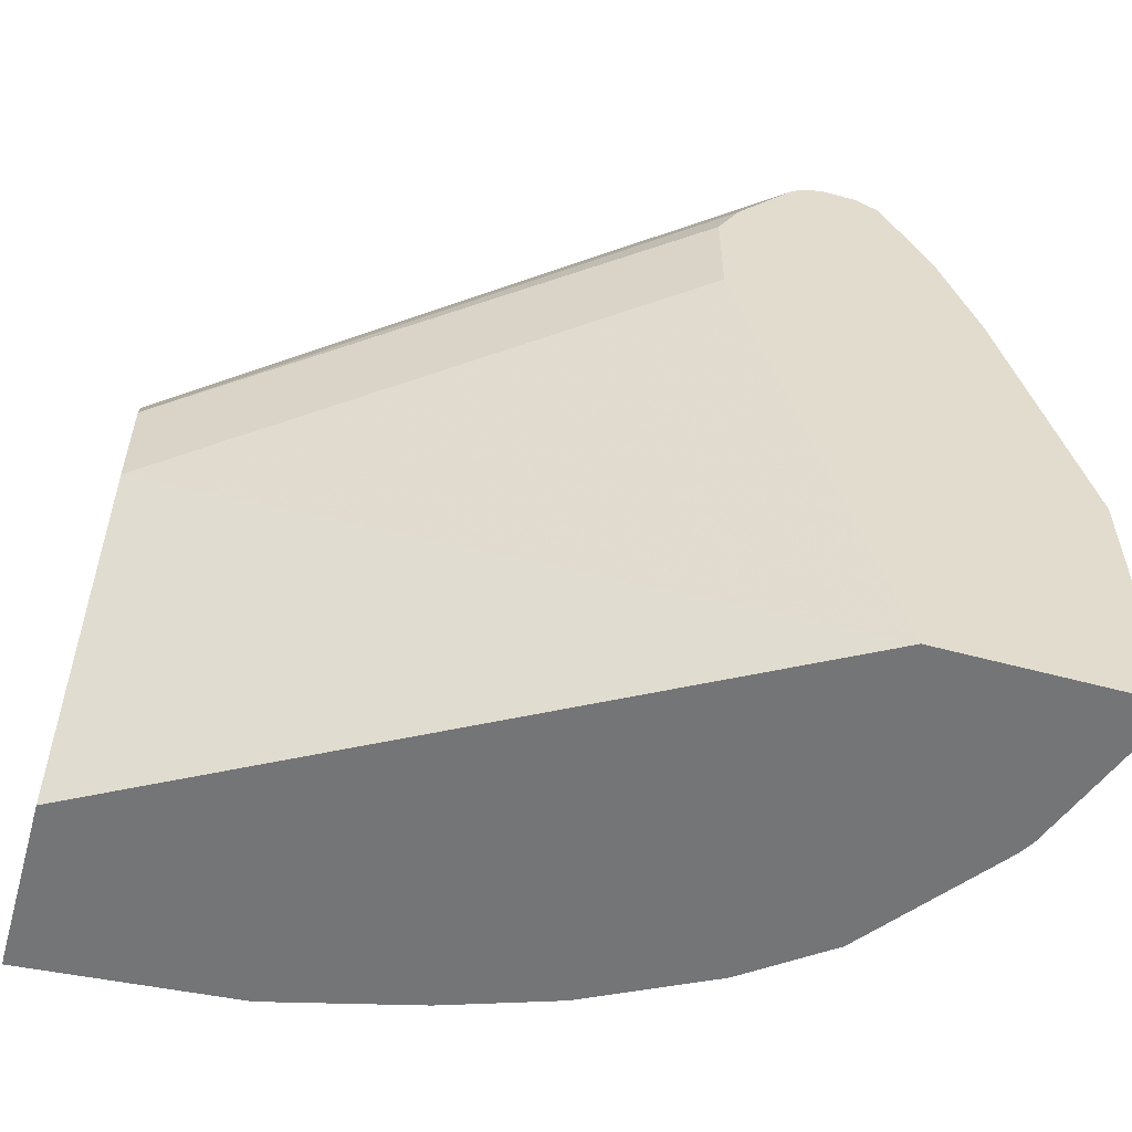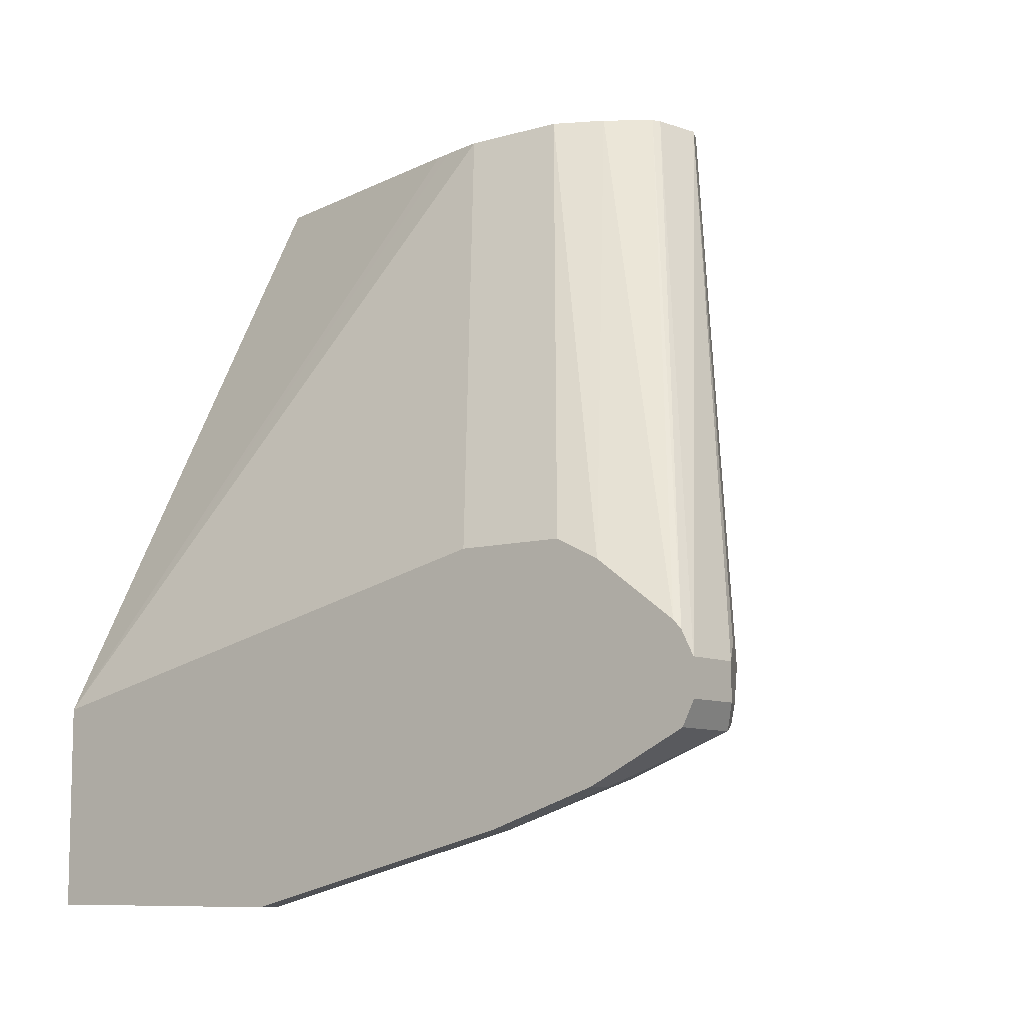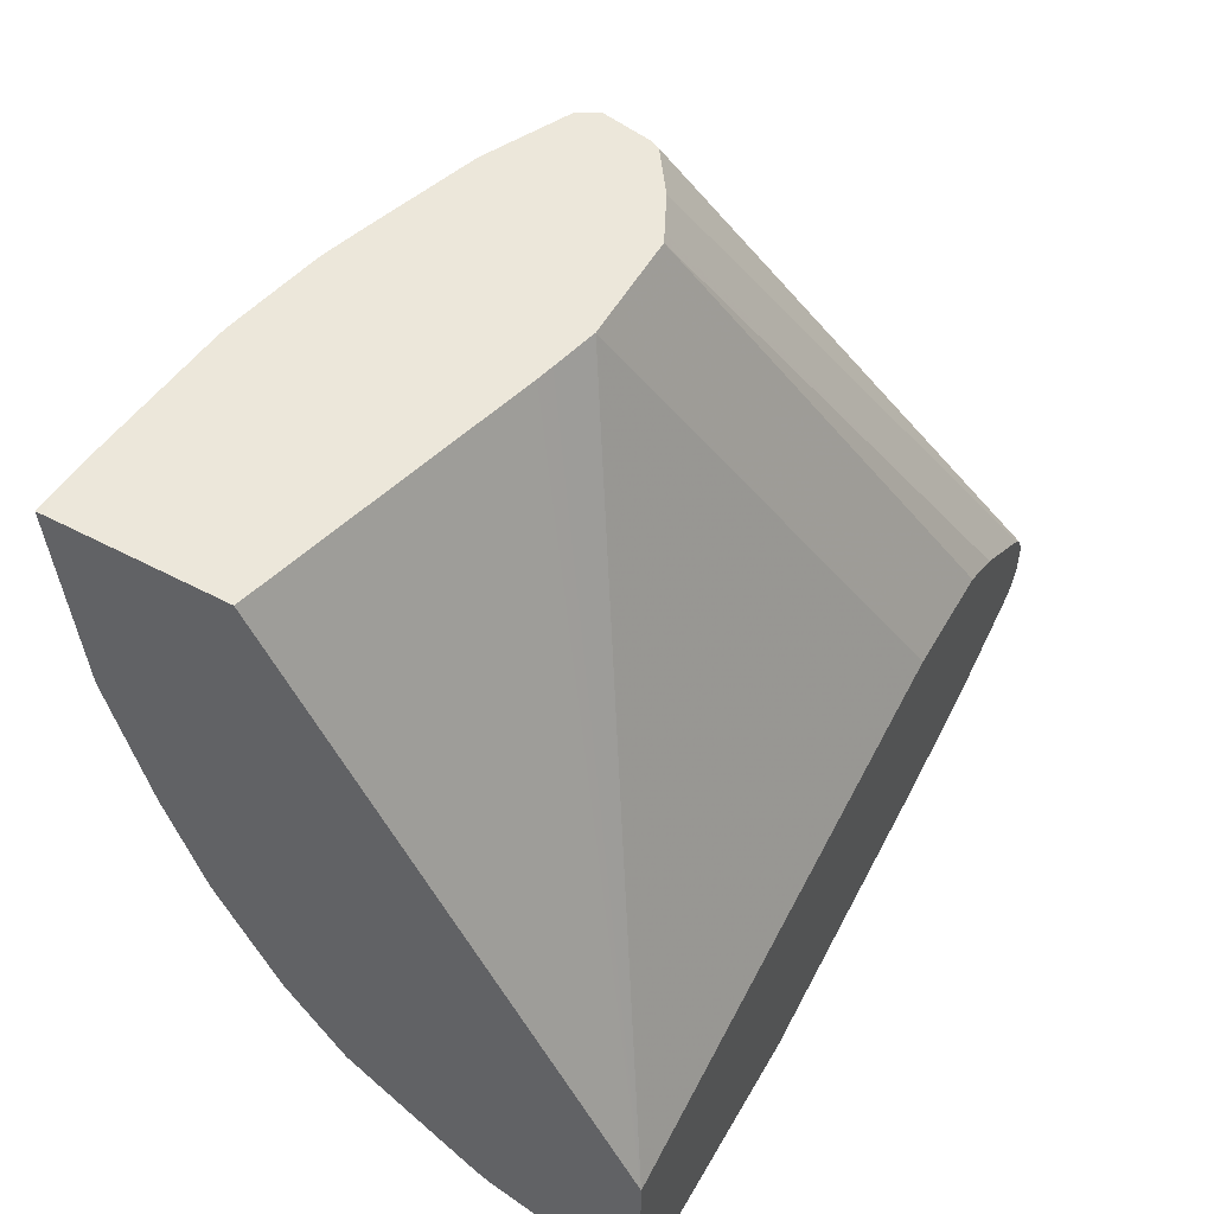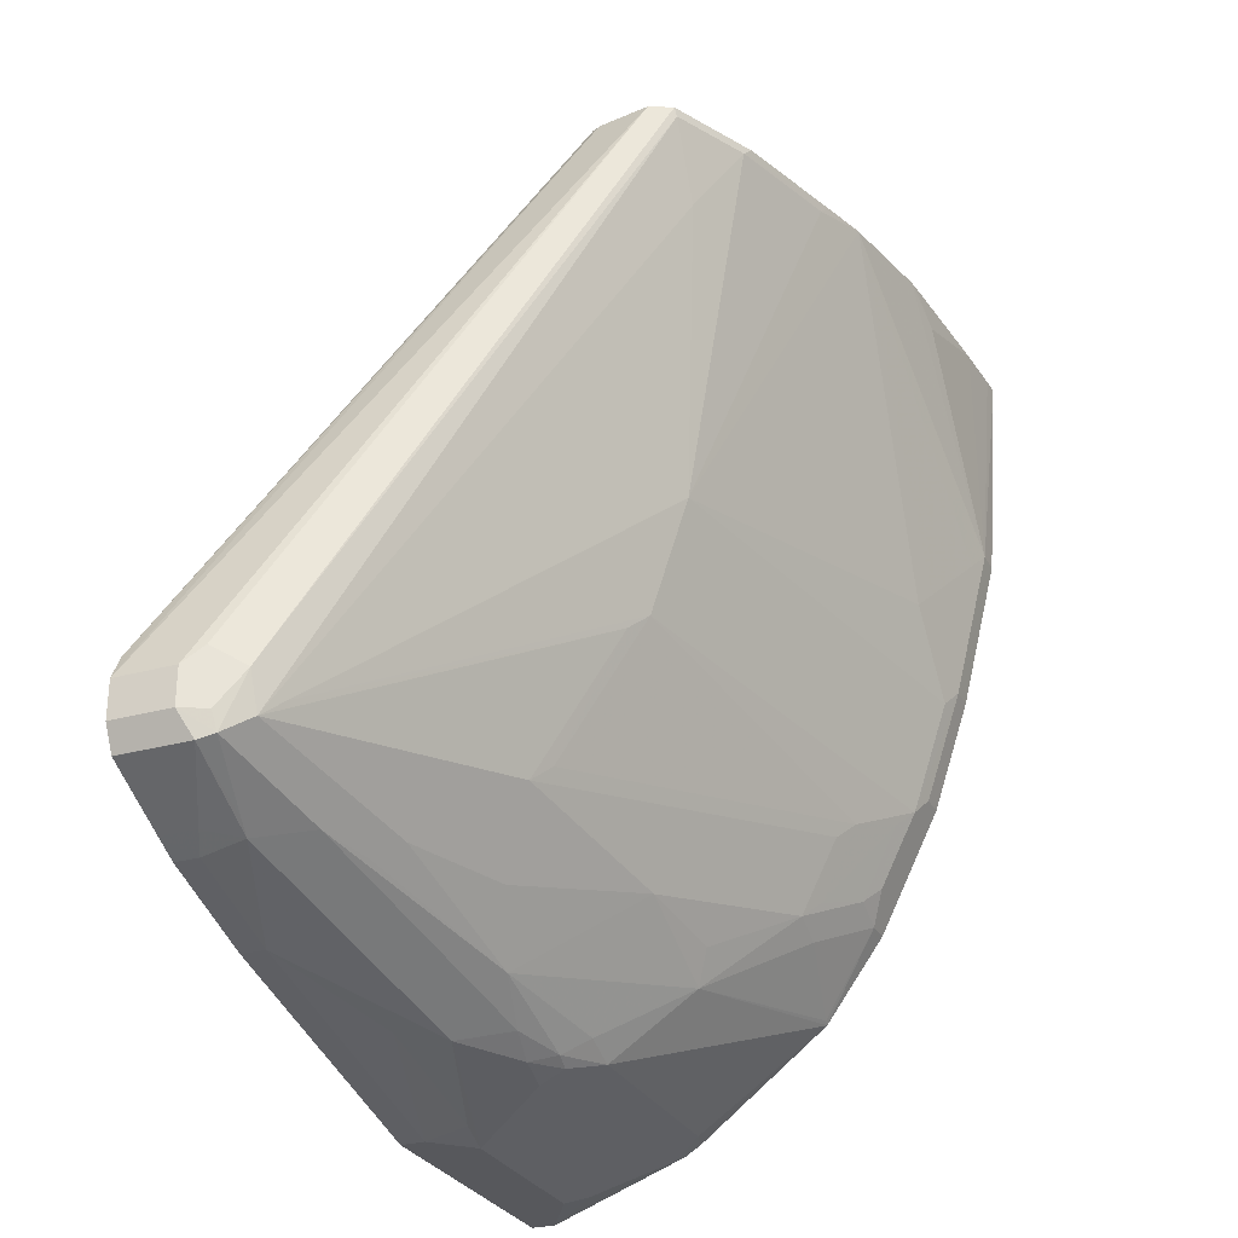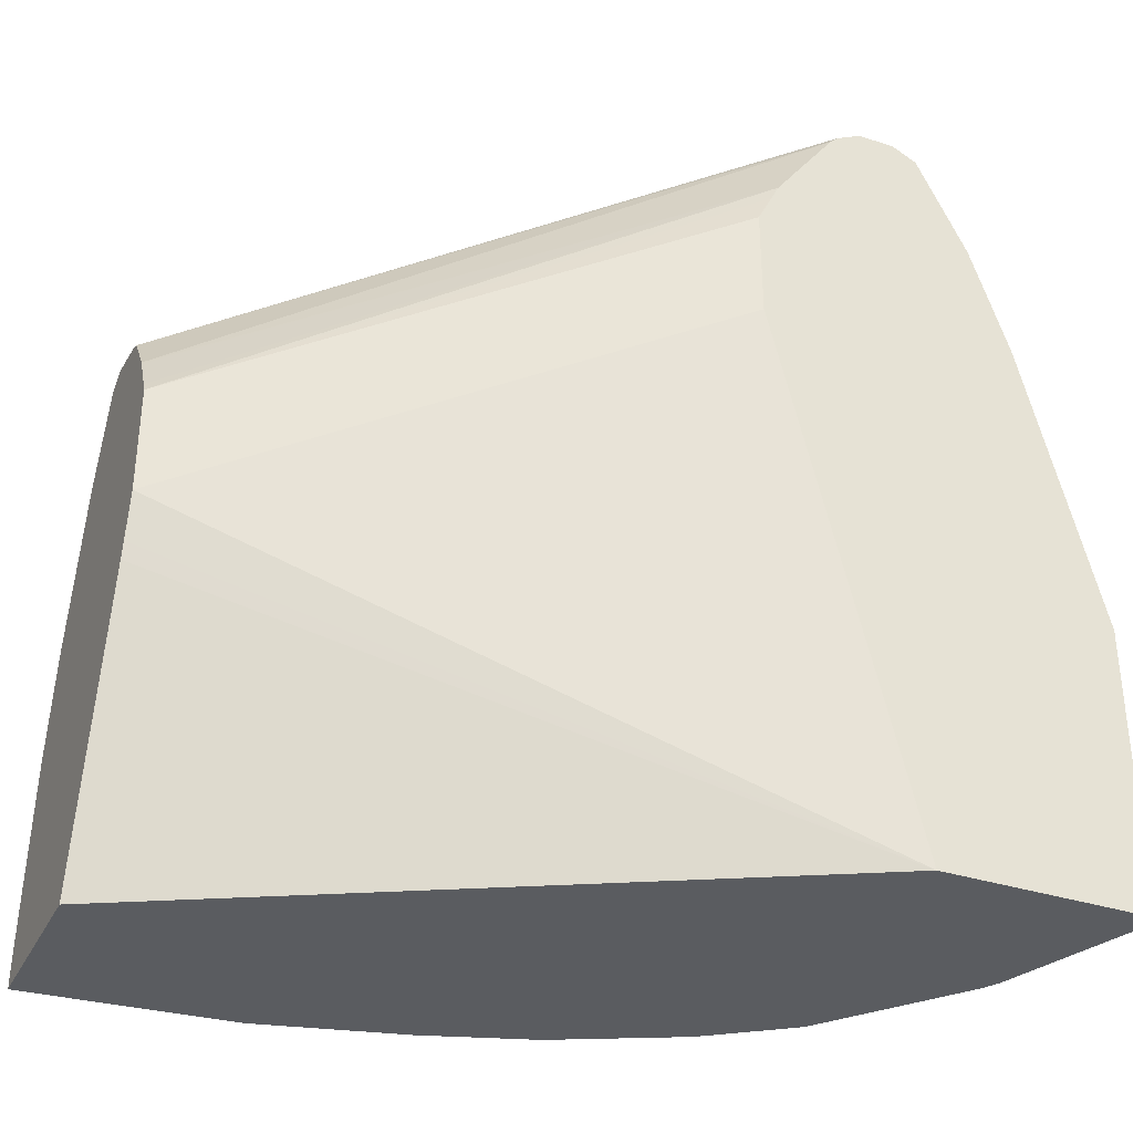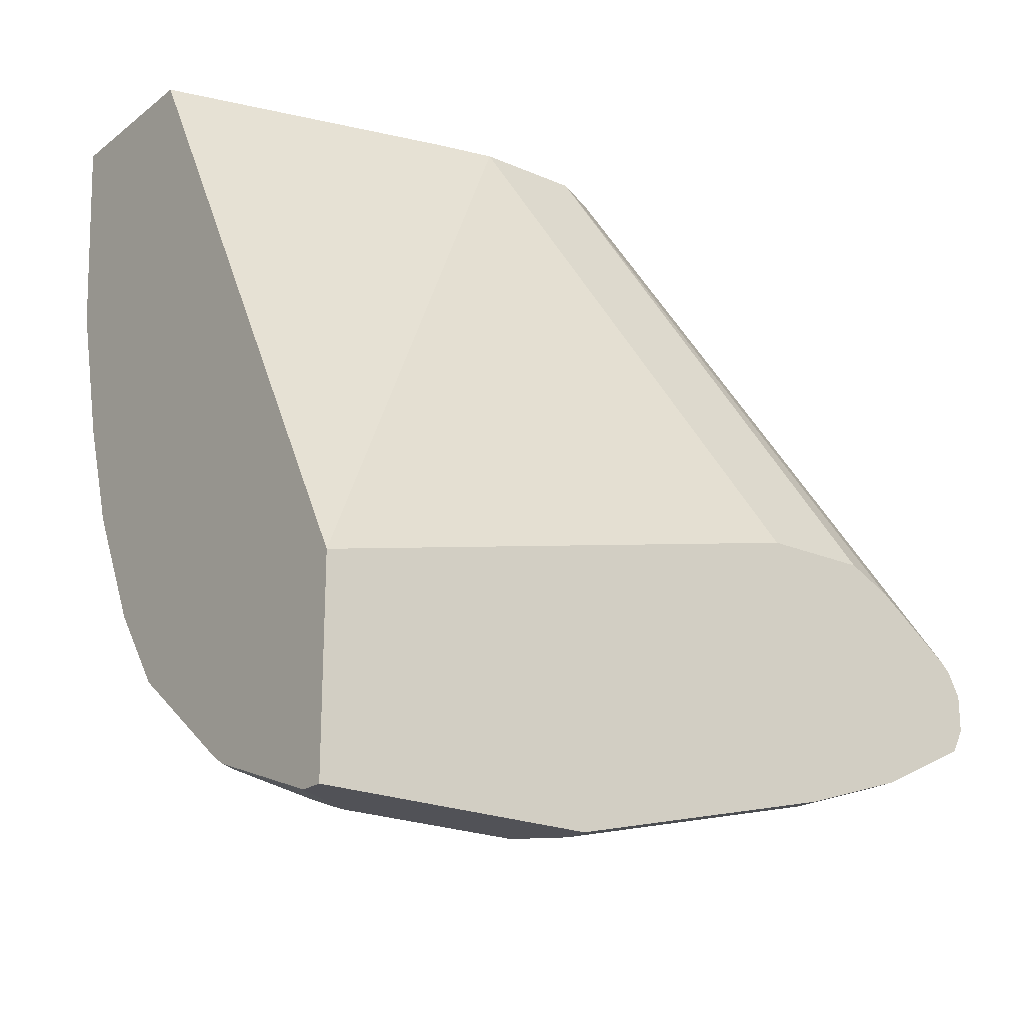
<metadata>
{"format":"obj","ext":"obj","renderer":"f3d","projection":"perspective","resolution":1024,"background":"white","views":[{"elev":-56.5,"azim":74.3,"up":"+Y"},{"elev":-8.9,"azim":127.6,"up":"+Z"},{"elev":53.6,"azim":29.4,"up":"+Z"},{"elev":-28.5,"azim":-157.2,"up":"+Z"},{"elev":-34.3,"azim":66.3,"up":"+Y"},{"elev":-21.5,"azim":52.6,"up":"+Z"}]}
</metadata>
<code>
v 0.0733 0.3004 -0.8211
v 0.04004 0.3004 -0.8211
v 0.0733 0.3004 -0.8011
v 0.0733 0.2938 -0.8343
v 0.02668 0.2937 -0.8211
v 0.01334 0.287 -0.8011
v 0.03002 0.2954 -0.7911
v 0.04004 0.3004 -0.8011
v 0.03336 0.2937 -0.8344
v 0.02502 0.2904 -0.8311
v 0.0733 0.2937 -0.7877
v -0.1228 0.1776 -0.466
v -0.09478 0.1726 -0.466
v 0.0733 0.2937 -0.8344
v 0.01252 0.2803 -0.8211
v -0.1352 0.1702 -0.4706
v -0.1344 0.1717 -0.466
v 0.0733 0.2936 -0.8345
v 0.0733 0.2536 -0.8545
v 0.0534 0.2536 -0.8545
v 0.03753 0.2403 -0.8561
v 0.03504 0.2503 -0.8511
v 0.01334 0.2203 -0.8478
v 0.004981 0.1902 -0.8511
v 0.0733 0.2892 -0.7829
v -0.09011 0.1702 -0.466
v -0.007523 0.1802 -0.8411
v -0.02756 0.1602 -0.8211
v -0.04758 0.1402 -0.8011
v -0.0876 0.1201 -0.721
v 0.004981 0.2703 -0.8111
v -0.1352 0.1502 -0.5107
v -0.1552 0.1302 -0.4706
v -0.1375 0.1655 -0.466
v 0.0733 0.2403 -0.8611
v 0.06008 0.2403 -0.8611
v 0.06008 0.1802 -0.8812
v 0.01751 0.08012 -0.8962
v -0.006695 0.06009 -0.8879
v -0.01503 0.09011 -0.8712
v 0.0733 0.2447 -0.7498
v -0.07341 0.1468 -0.466
v -0.02756 0.1201 -0.8411
v -0.06762 0.04007 -0.8211
v -0.1277 -0.06006 -0.761
v -0.05508 0.1302 -0.7911
v -0.09511 0.1101 -0.7109
v -0.1152 0.1101 -0.6509
v -0.1752 0.07013 -0.4706
v -0.1776 0.06545 -0.466
v -0.1575 0.1255 -0.466
v -0.1544 0.1317 -0.466
v 0.0733 0.1802 -0.8812
v 0.06008 0.02004 -0.9212
v 0.03753 0.1001 -0.8962
v 0.03753 0.02004 -0.9162
v 0.04004 1.581e-05 -0.9212
v -0.002527 0.04007 -0.8962
v -0.01503 0.03008 -0.8912
v -0.02756 0.02004 -0.8812
v -0.06676 -0.02001 -0.8478
v 0.0733 0.2359 -0.7454
v -0.07275 0.1455 -0.466
v -0.06276 0.1255 -0.466
v -0.06011 0.1201 -0.466
v -0.0751 -0.009976 -0.8311
v -0.1076 -0.06006 -0.8011
v -0.1352 -0.07005 -0.751
v -0.1552 -0.1101 -0.731
v -0.1752 -0.1101 -0.6709
v -0.1752 -0.09008 -0.6509
v -0.1752 -0.07005 -0.6309
v -0.1857 0.04007 -0.466
v 0.0733 0.02004 -0.9212
v -1.526e-05 0.02004 -0.9012
v 0.04004 -0.1001 -0.9212
v -0.02671 1.581e-05 -0.8879
v -0.01338 0.02004 -0.8945
v -0.09447 -0.134 -0.8324
v -0.09511 -0.1302 -0.8311
v -0.1068 -0.08009 -0.8077
v 0.0733 0.2203 -0.7376
v -0.06011 0.06009 -0.466
v -0.1268 -0.1201 -0.7877
v -0.1277 -0.1001 -0.781
v -0.1152 -0.07005 -0.7911
v -0.1477 -0.1001 -0.741
v -0.1352 -0.1101 -0.771
v -0.1602 -0.1201 -0.721
v -0.1802 -0.1201 -0.6609
v -0.1802 -0.08009 -0.6209
v -0.1976 -0.01465 -0.466
v -0.1953 -0.1101 -0.5908
v -0.2003 -0.1201 -0.5808
v 0.0733 -0.134 -0.9212
v 0.06008 -0.134 -0.9212
v 0.03002 -0.1101 -0.9162
v -0.01004 -0.1302 -0.8962
v -0.02671 -0.1201 -0.8879
v -0.02213 -0.134 -0.8884
v -0.1268 -0.134 -0.7877
v 0.0733 0.1602 -0.7376
v -0.06626 0.03475 -0.466
v 0.0733 -0.134 -0.8082
v -0.1581 -0.134 -0.7251
v -0.1602 -0.134 -0.721
v -0.1802 -0.134 -0.6609
v -0.1983 -0.02001 -0.466
v -0.2003 -0.04004 -0.4807
v -0.2003 -0.134 -0.5808
v -0.2087 -0.134 -0.4661
v -0.2081 -0.1241 -0.466
v -0.2058 -0.09476 -0.466
v -0.01382 -0.134 -0.8933
v -0.06858 0.0254 -0.466
v -0.1126 -0.134 -0.466
v -0.2033 -0.134 -0.466
f 60 77 61
f 59 77 60
f 59 78 77
f 58 78 59
f 57 77 75
f 57 99 77
f 57 76 99
f 61 79 80
f 57 75 58
f 54 56 55
f 58 75 78
f 61 80 81
f 67 84 85
f 61 67 66
f 61 77 79
f 62 65 82
f 65 83 102
f 65 102 82
f 67 85 86
f 67 81 84
f 68 87 69
f 68 86 87
f 69 87 85
f 54 57 56
f 69 85 88
f 61 81 67
f 54 76 57
f 41 65 62
f 54 95 96
f 69 88 84
f 39 58 59
f 39 59 40
f 40 59 60
f 40 60 61
f 40 61 44
f 40 44 43
f 41 42 63
f 41 63 64
f 41 64 65
f 44 61 66
f 44 66 67
f 44 67 45
f 45 67 86
f 45 86 68
f 46 68 47
f 47 68 69
f 47 69 48
f 48 70 71
f 48 71 72
f 48 72 73
f 48 73 49
f 48 69 70
f 49 73 50
f 54 74 95
f 54 96 76
f 69 84 89
f 89 107 90
f 69 90 70
f 84 101 105
f 84 105 89
f 84 88 85
f 85 87 86
f 89 105 106
f 89 106 107
f 90 107 110
f 90 110 94
f 90 94 93
f 90 93 91
f 92 94 109
f 92 109 108
f 94 110 111
f 94 111 112
f 94 112 113
f 94 113 109
f 96 98 97
f 96 114 98
f 98 114 100
f 98 100 99
f 103 115 104
f 104 115 116
f 108 109 113
f 111 117 112
f 38 58 39
f 83 104 102
f 83 103 104
f 80 84 81
f 79 84 80
f 70 90 71
f 71 90 91
f 71 91 72
f 72 91 73
f 73 91 93
f 73 93 94
f 73 94 92
f 75 77 78
f 76 96 97
f 76 97 98
f 76 98 99
f 77 99 79
f 69 89 90
f 79 99 100
f 79 114 96
f 79 96 95
f 79 95 104
f 79 104 116
f 79 116 117
f 79 117 111
f 79 111 110
f 79 110 107
f 79 107 106
f 79 106 105
f 79 105 101
f 79 101 84
f 79 100 114
f 38 57 58
f 9 20 21
f 38 55 56
f 6 15 16
f 6 16 17
f 6 17 7
f 7 17 12
f 7 12 8
f 9 14 18
f 9 18 19
f 9 19 20
f 38 56 57
f 9 21 22
f 9 22 10
f 10 22 23
f 10 23 24
f 10 24 15
f 11 13 26
f 11 26 25
f 12 17 34
f 12 34 52
f 12 52 51
f 12 51 50
f 12 50 73
f 12 73 92
f 12 92 108
f 12 108 113
f 12 113 112
f 6 10 15
f 12 112 117
f 5 10 6
f 3 13 11
f 1 8 3
f 1 3 11
f 1 11 25
f 1 25 41
f 1 41 62
f 1 62 82
f 1 82 102
f 1 102 104
f 1 104 95
f 1 95 74
f 1 74 53
f 1 53 35
f 1 35 19
f 1 19 18
f 1 18 14
f 1 14 4
f 1 4 2
f 2 5 6
f 2 6 7
f 2 7 8
f 2 4 9
f 2 9 10
f 2 10 5
f 3 8 12
f 3 12 13
f 4 14 9
f 12 117 116
f 1 2 8
f 12 115 103
f 25 26 42
f 25 42 41
f 27 40 43
f 28 44 29
f 28 43 44
f 29 44 45
f 29 45 68
f 29 68 46
f 29 46 30
f 30 46 47
f 30 47 31
f 24 40 27
f 31 48 32
f 33 49 50
f 33 50 51
f 33 51 52
f 33 52 34
f 33 48 49
f 35 53 37
f 35 37 36
f 37 53 74
f 37 74 54
f 37 54 55
f 37 55 38
f 32 48 33
f 23 40 24
f 31 47 48
f 21 39 23
f 23 39 40
f 12 103 83
f 12 83 65
f 12 65 64
f 12 64 63
f 12 63 42
f 12 42 26
f 12 26 13
f 15 24 27
f 15 27 43
f 15 43 28
f 15 28 29
f 15 29 30
f 12 116 115
f 21 38 39
f 21 37 38
f 21 36 37
f 21 23 22
f 15 30 31
f 19 36 20
f 20 36 21
f 16 34 17
f 16 33 34
f 16 32 33
f 15 32 16
f 15 31 32
f 19 35 36

</code>
